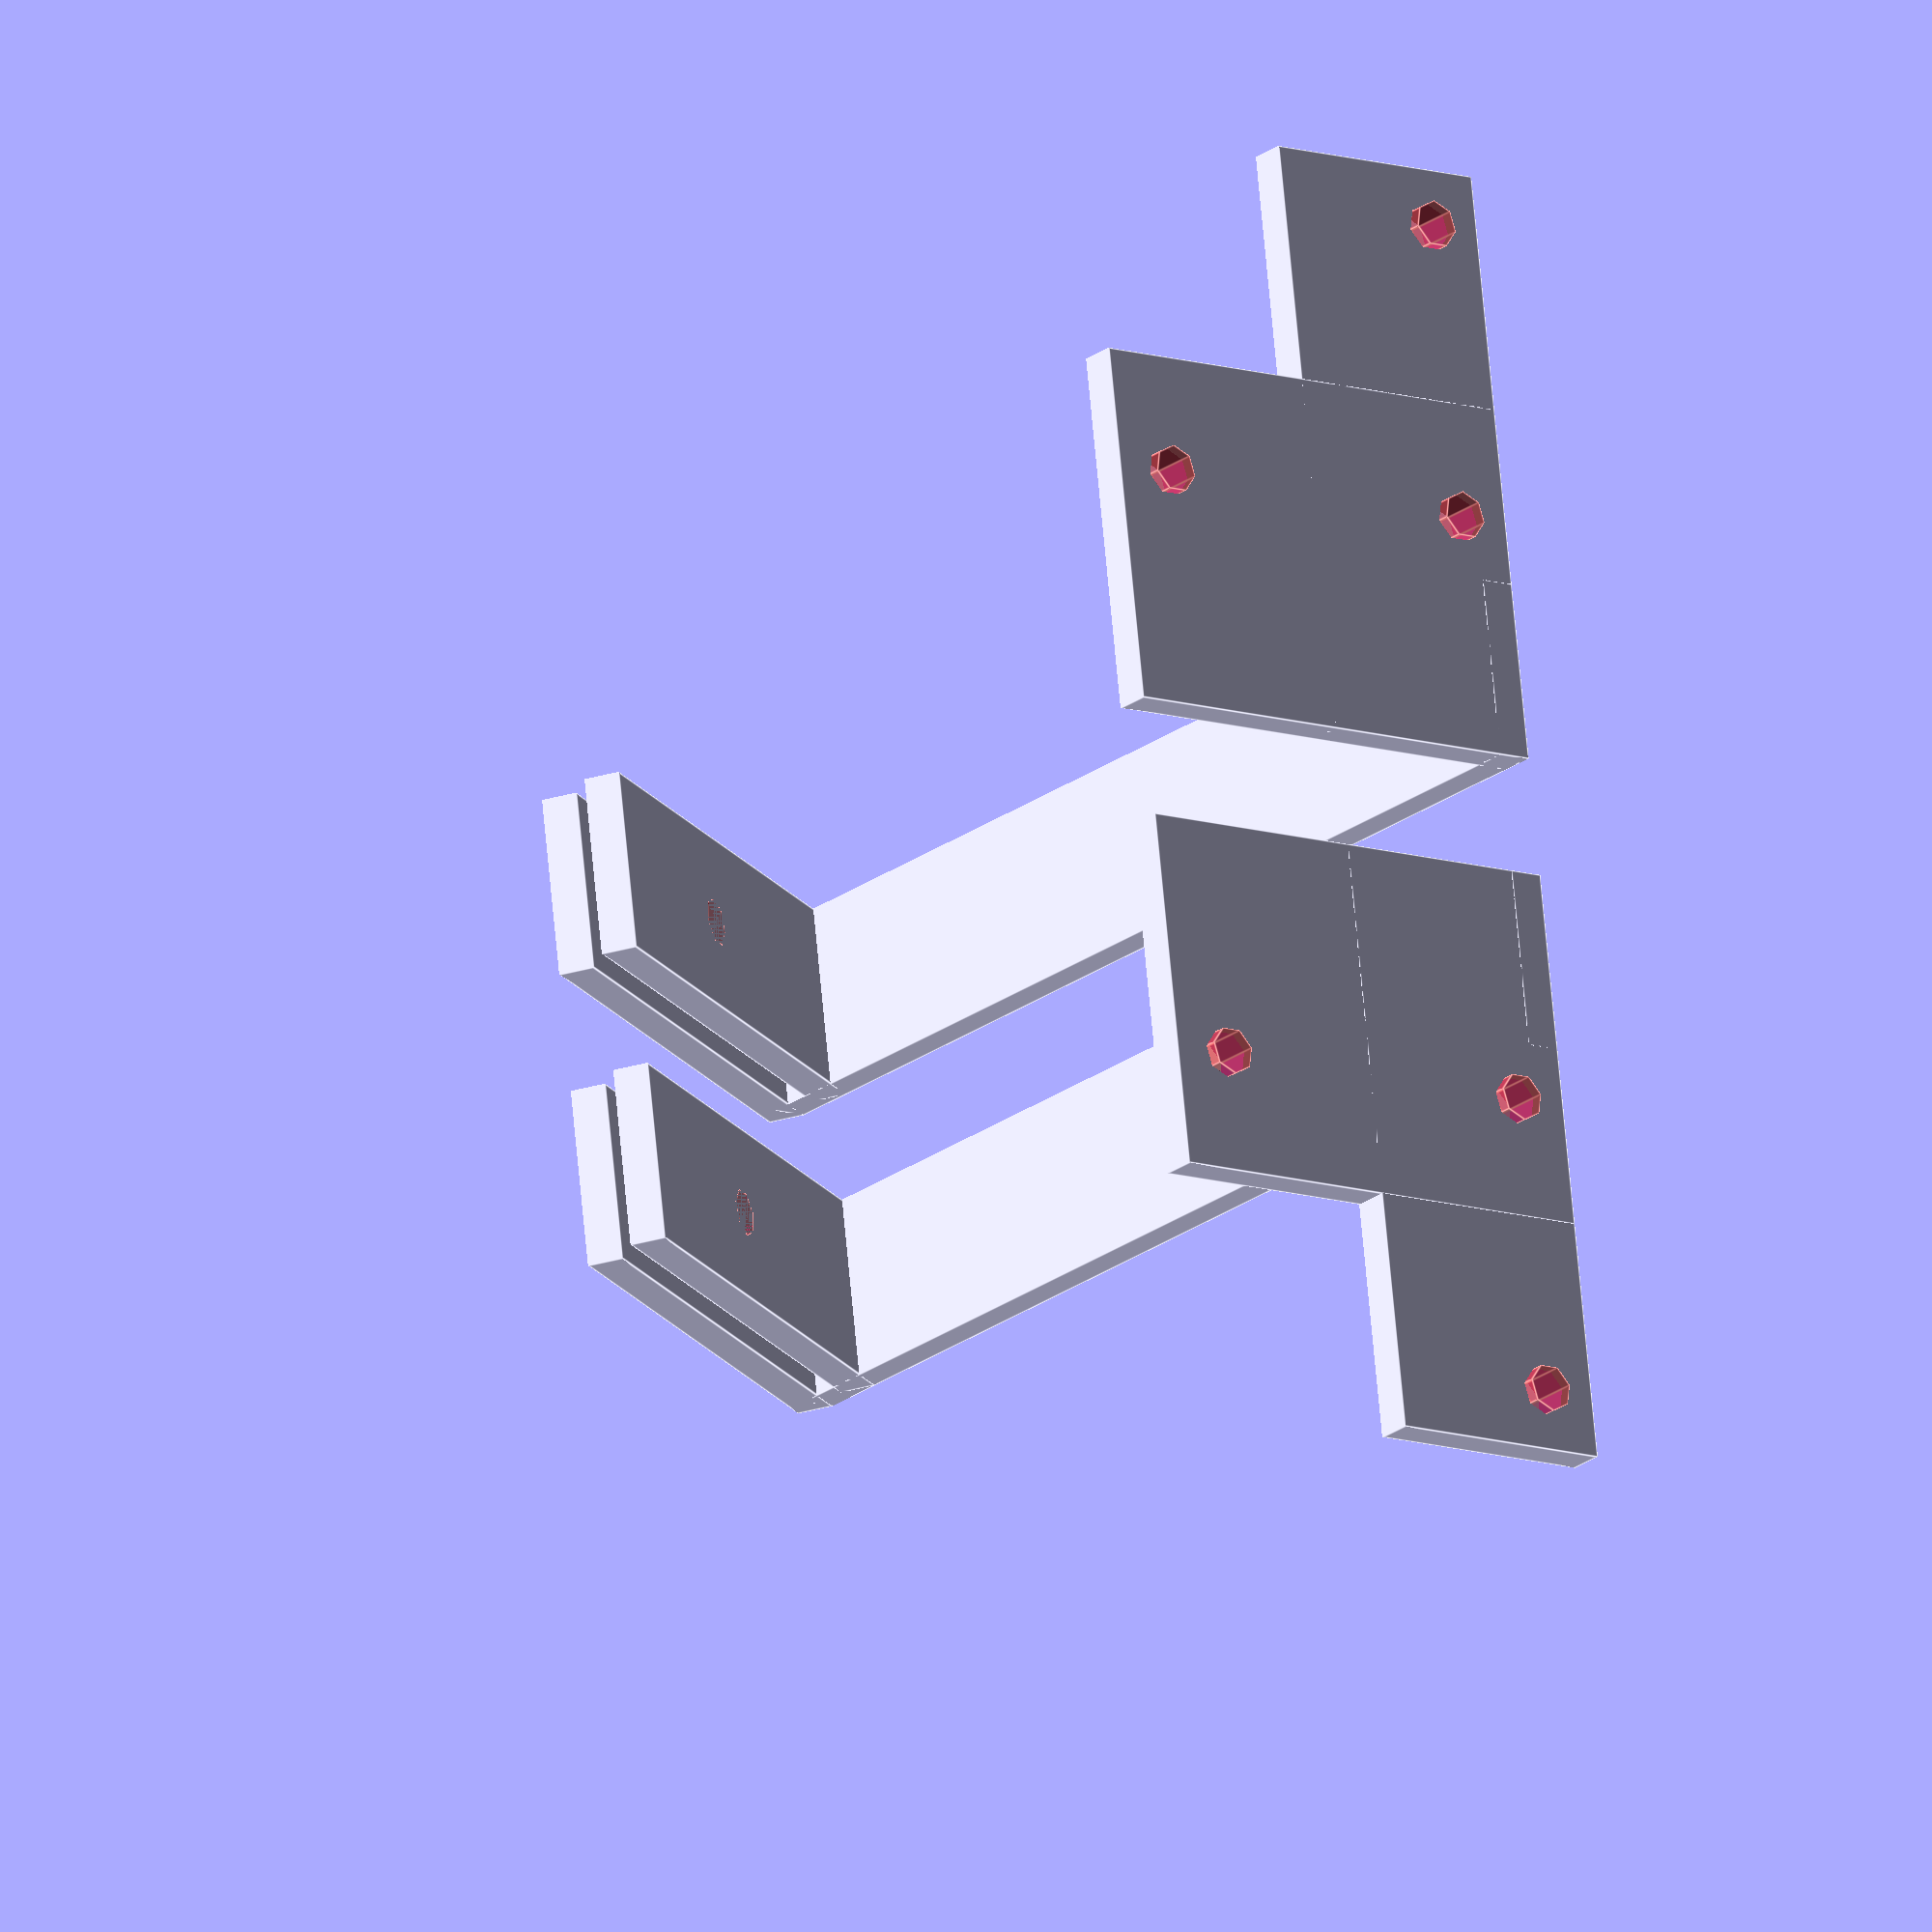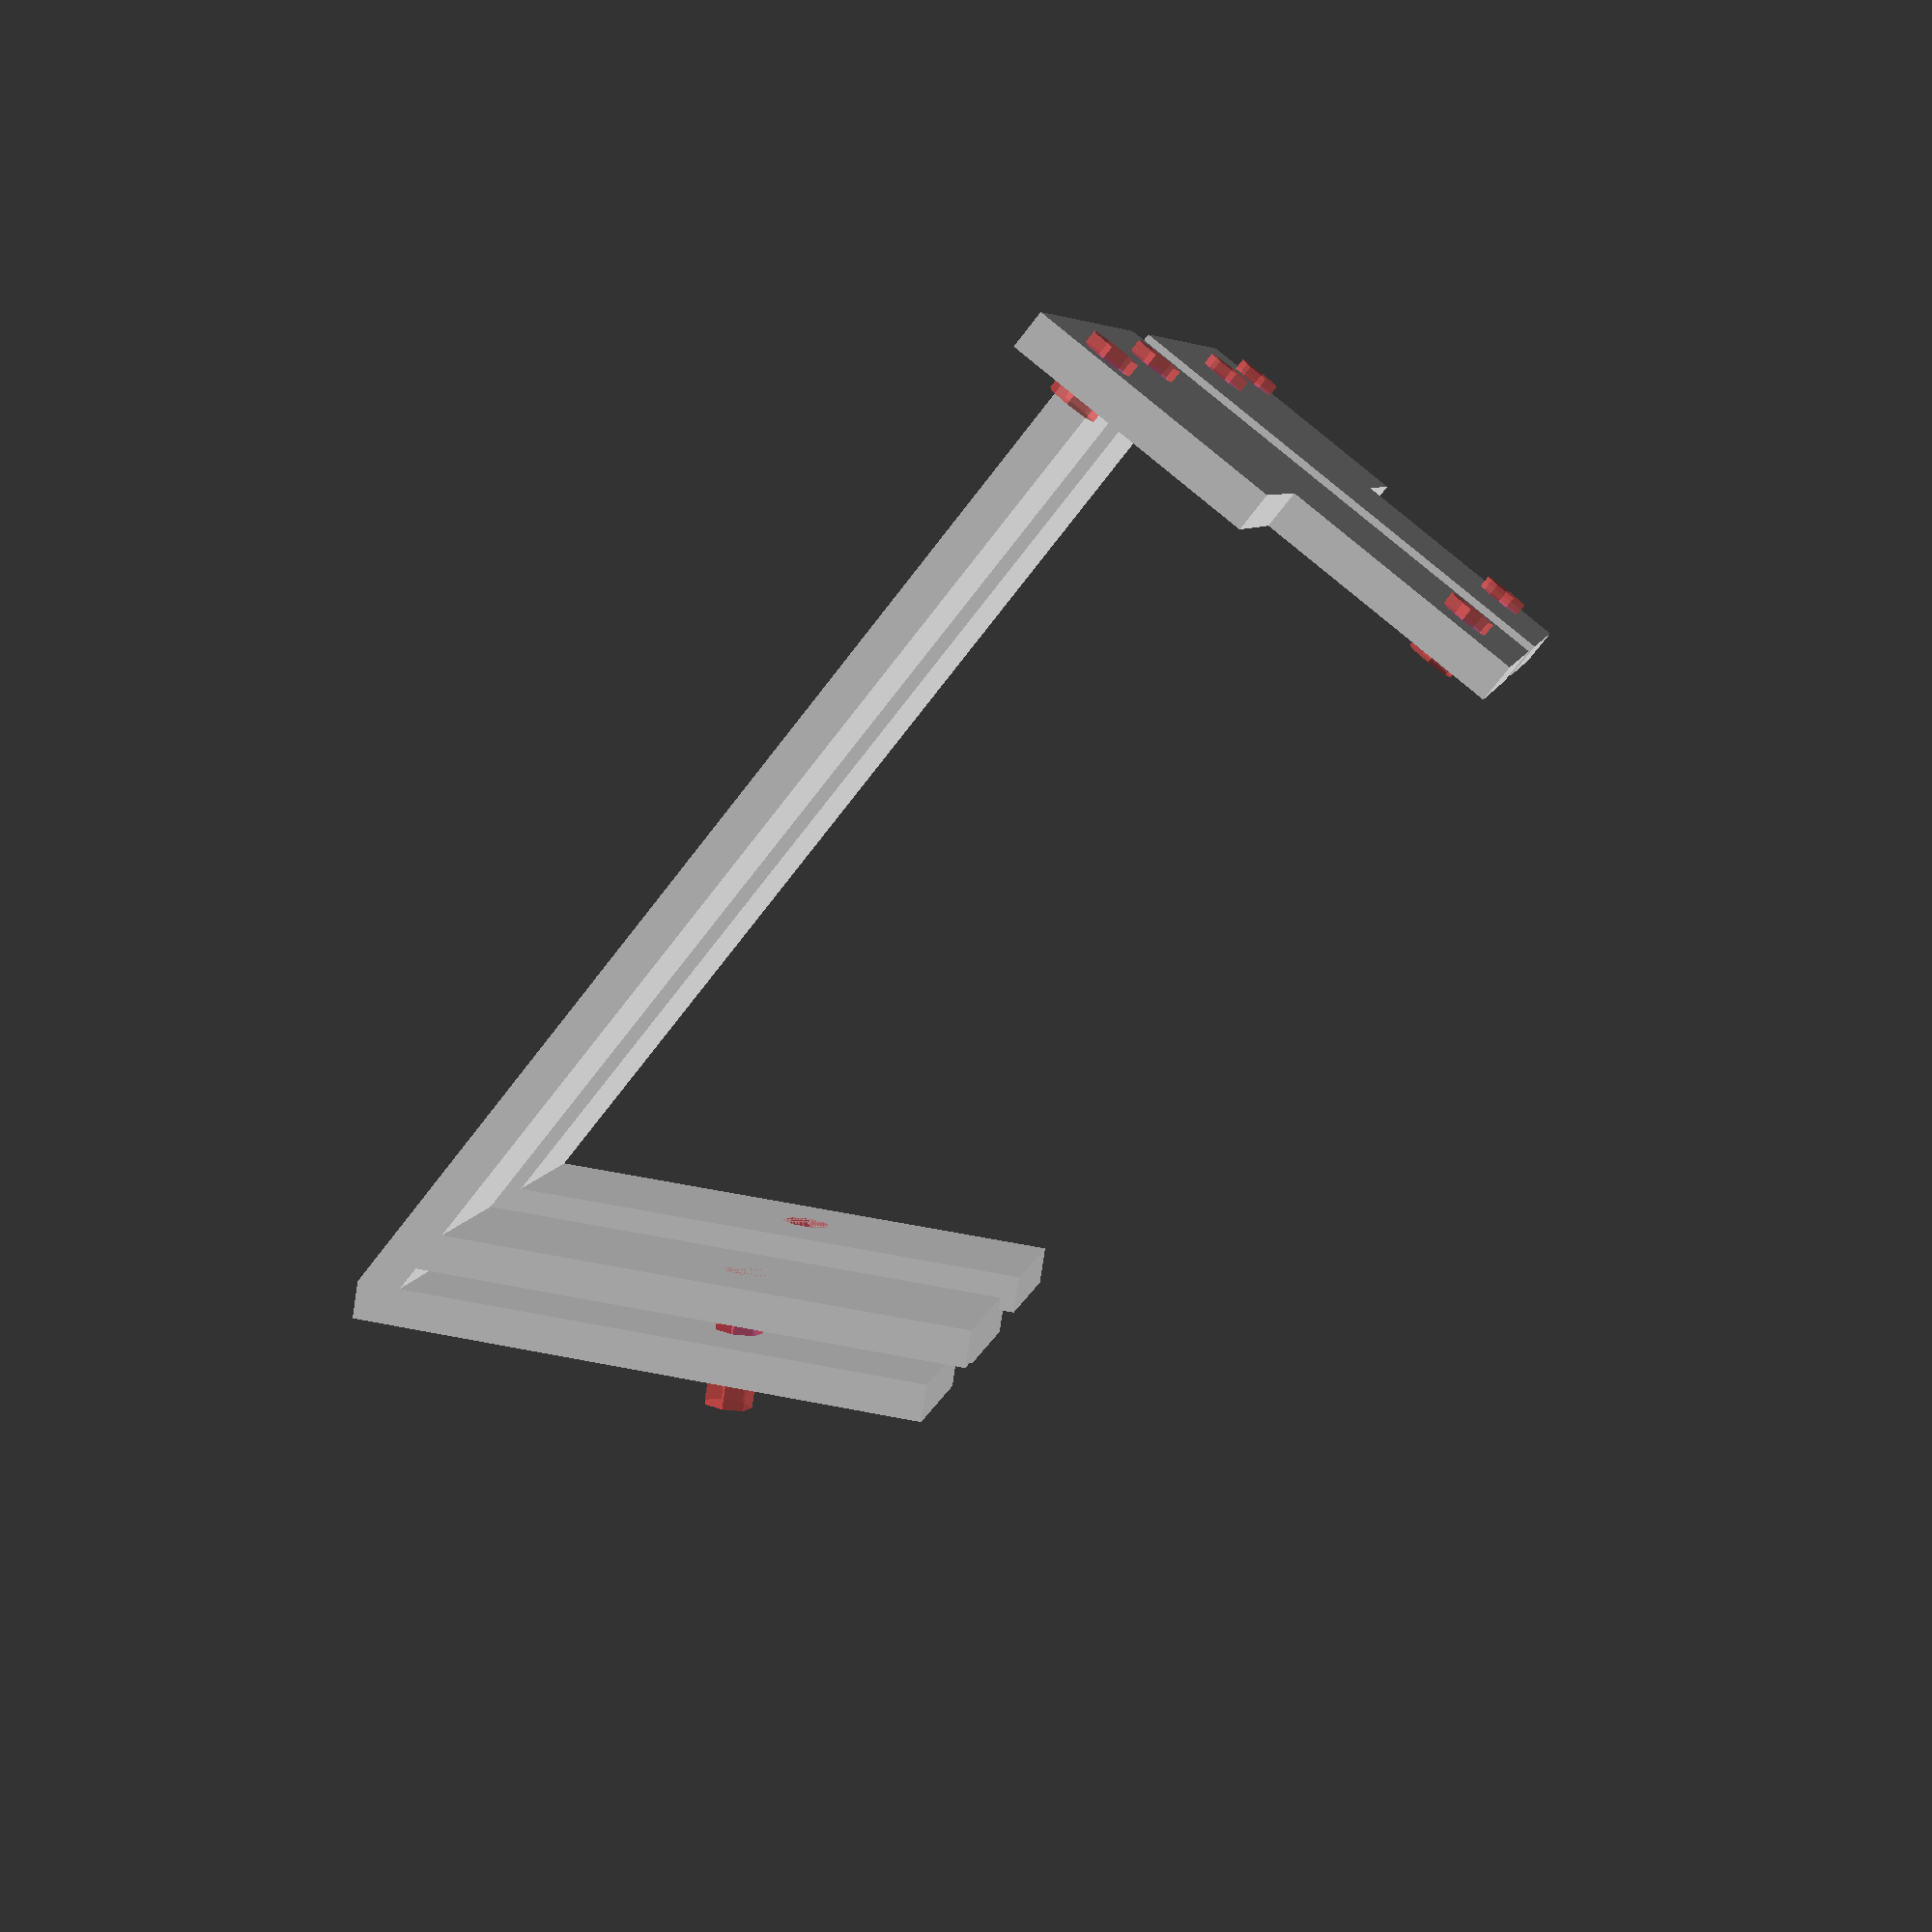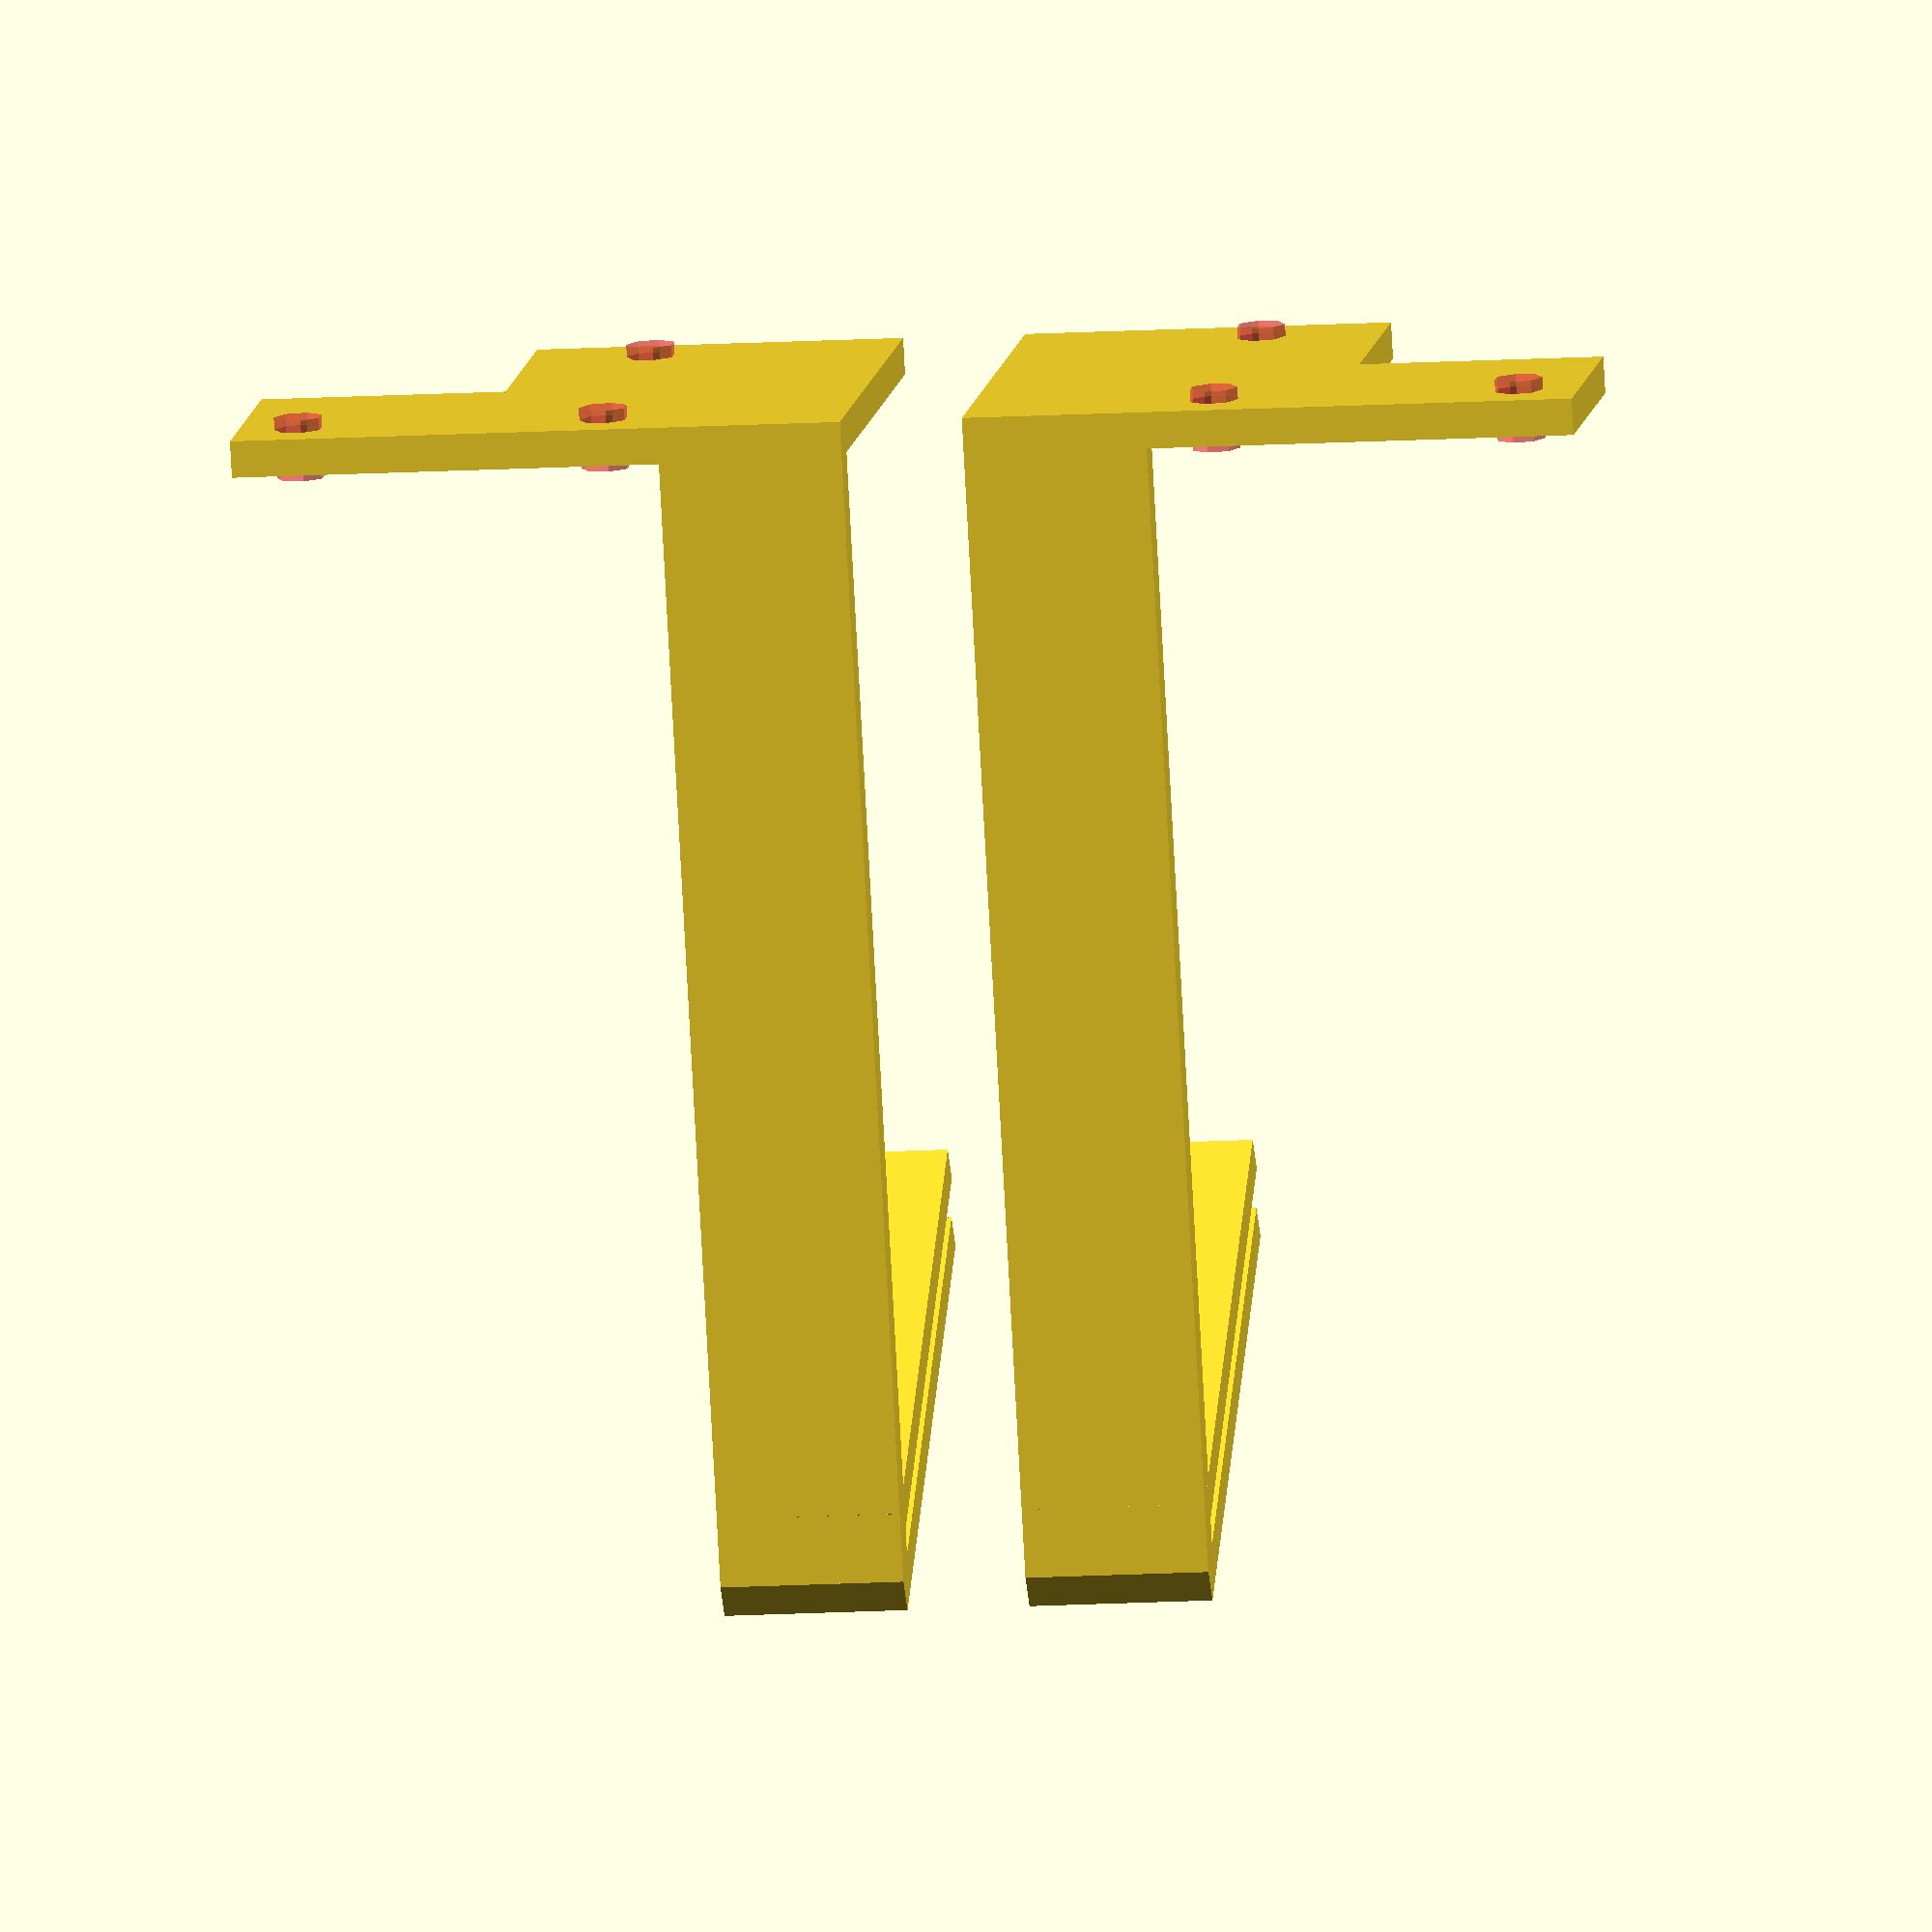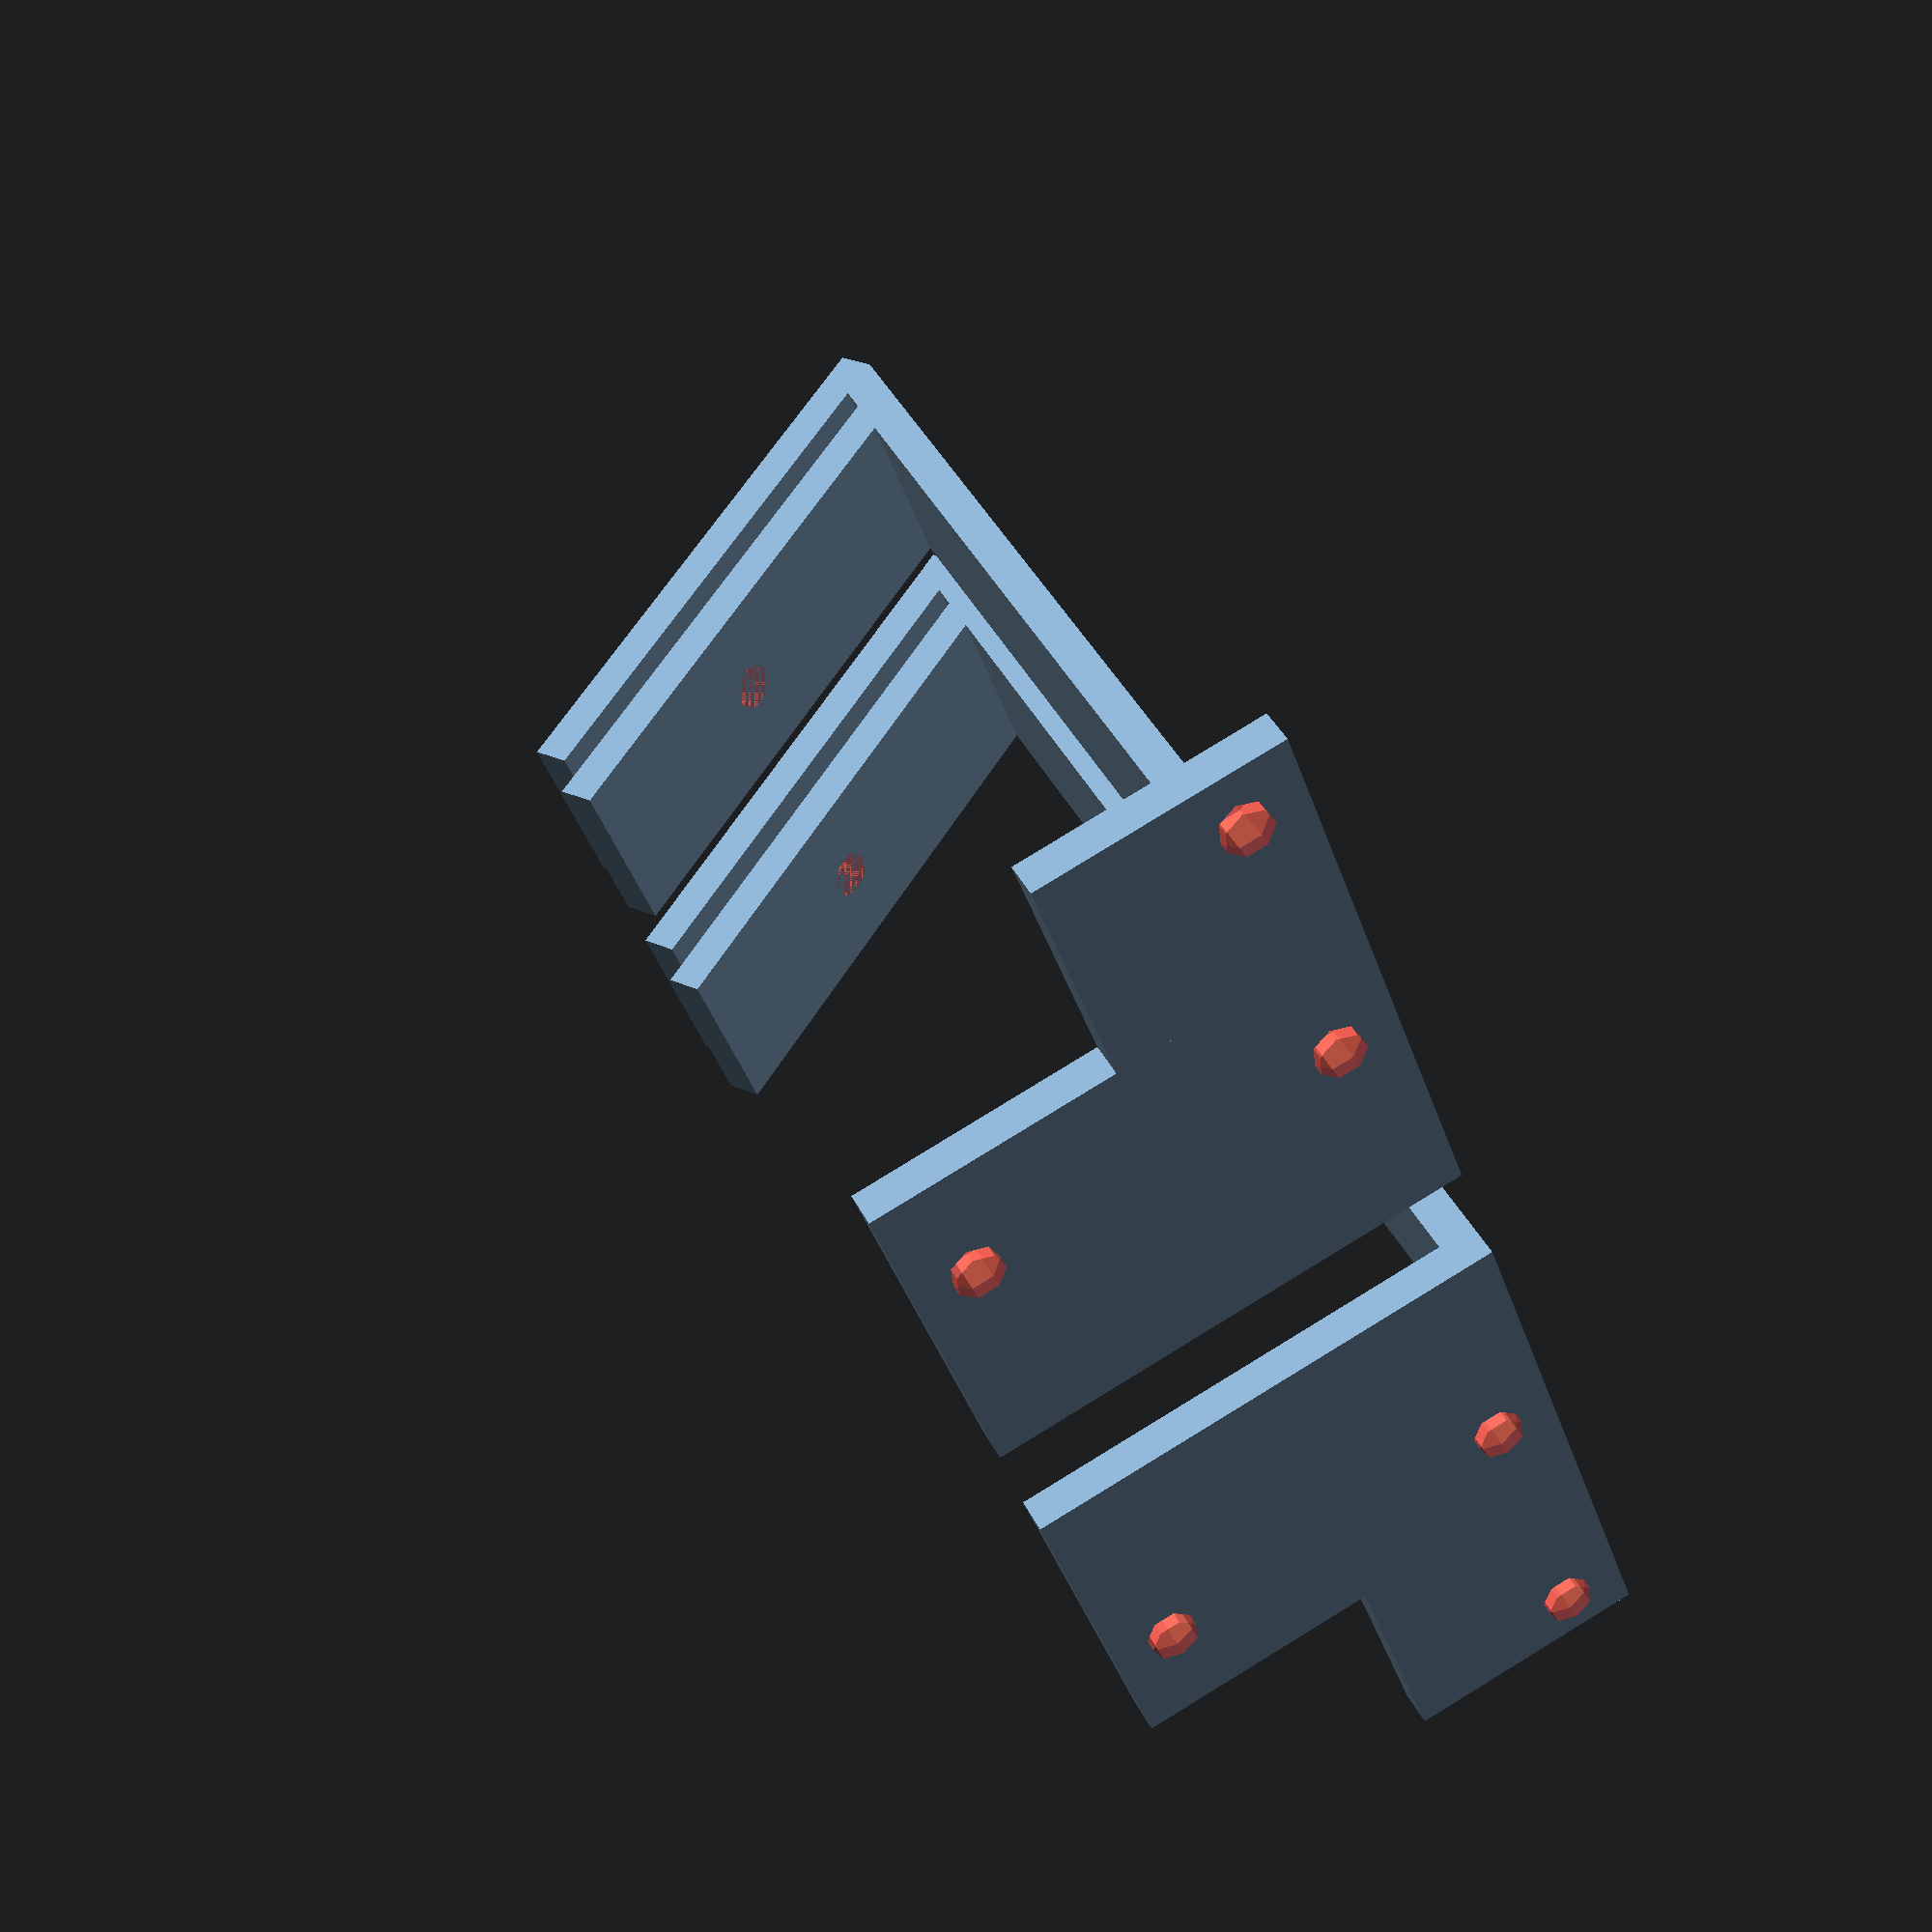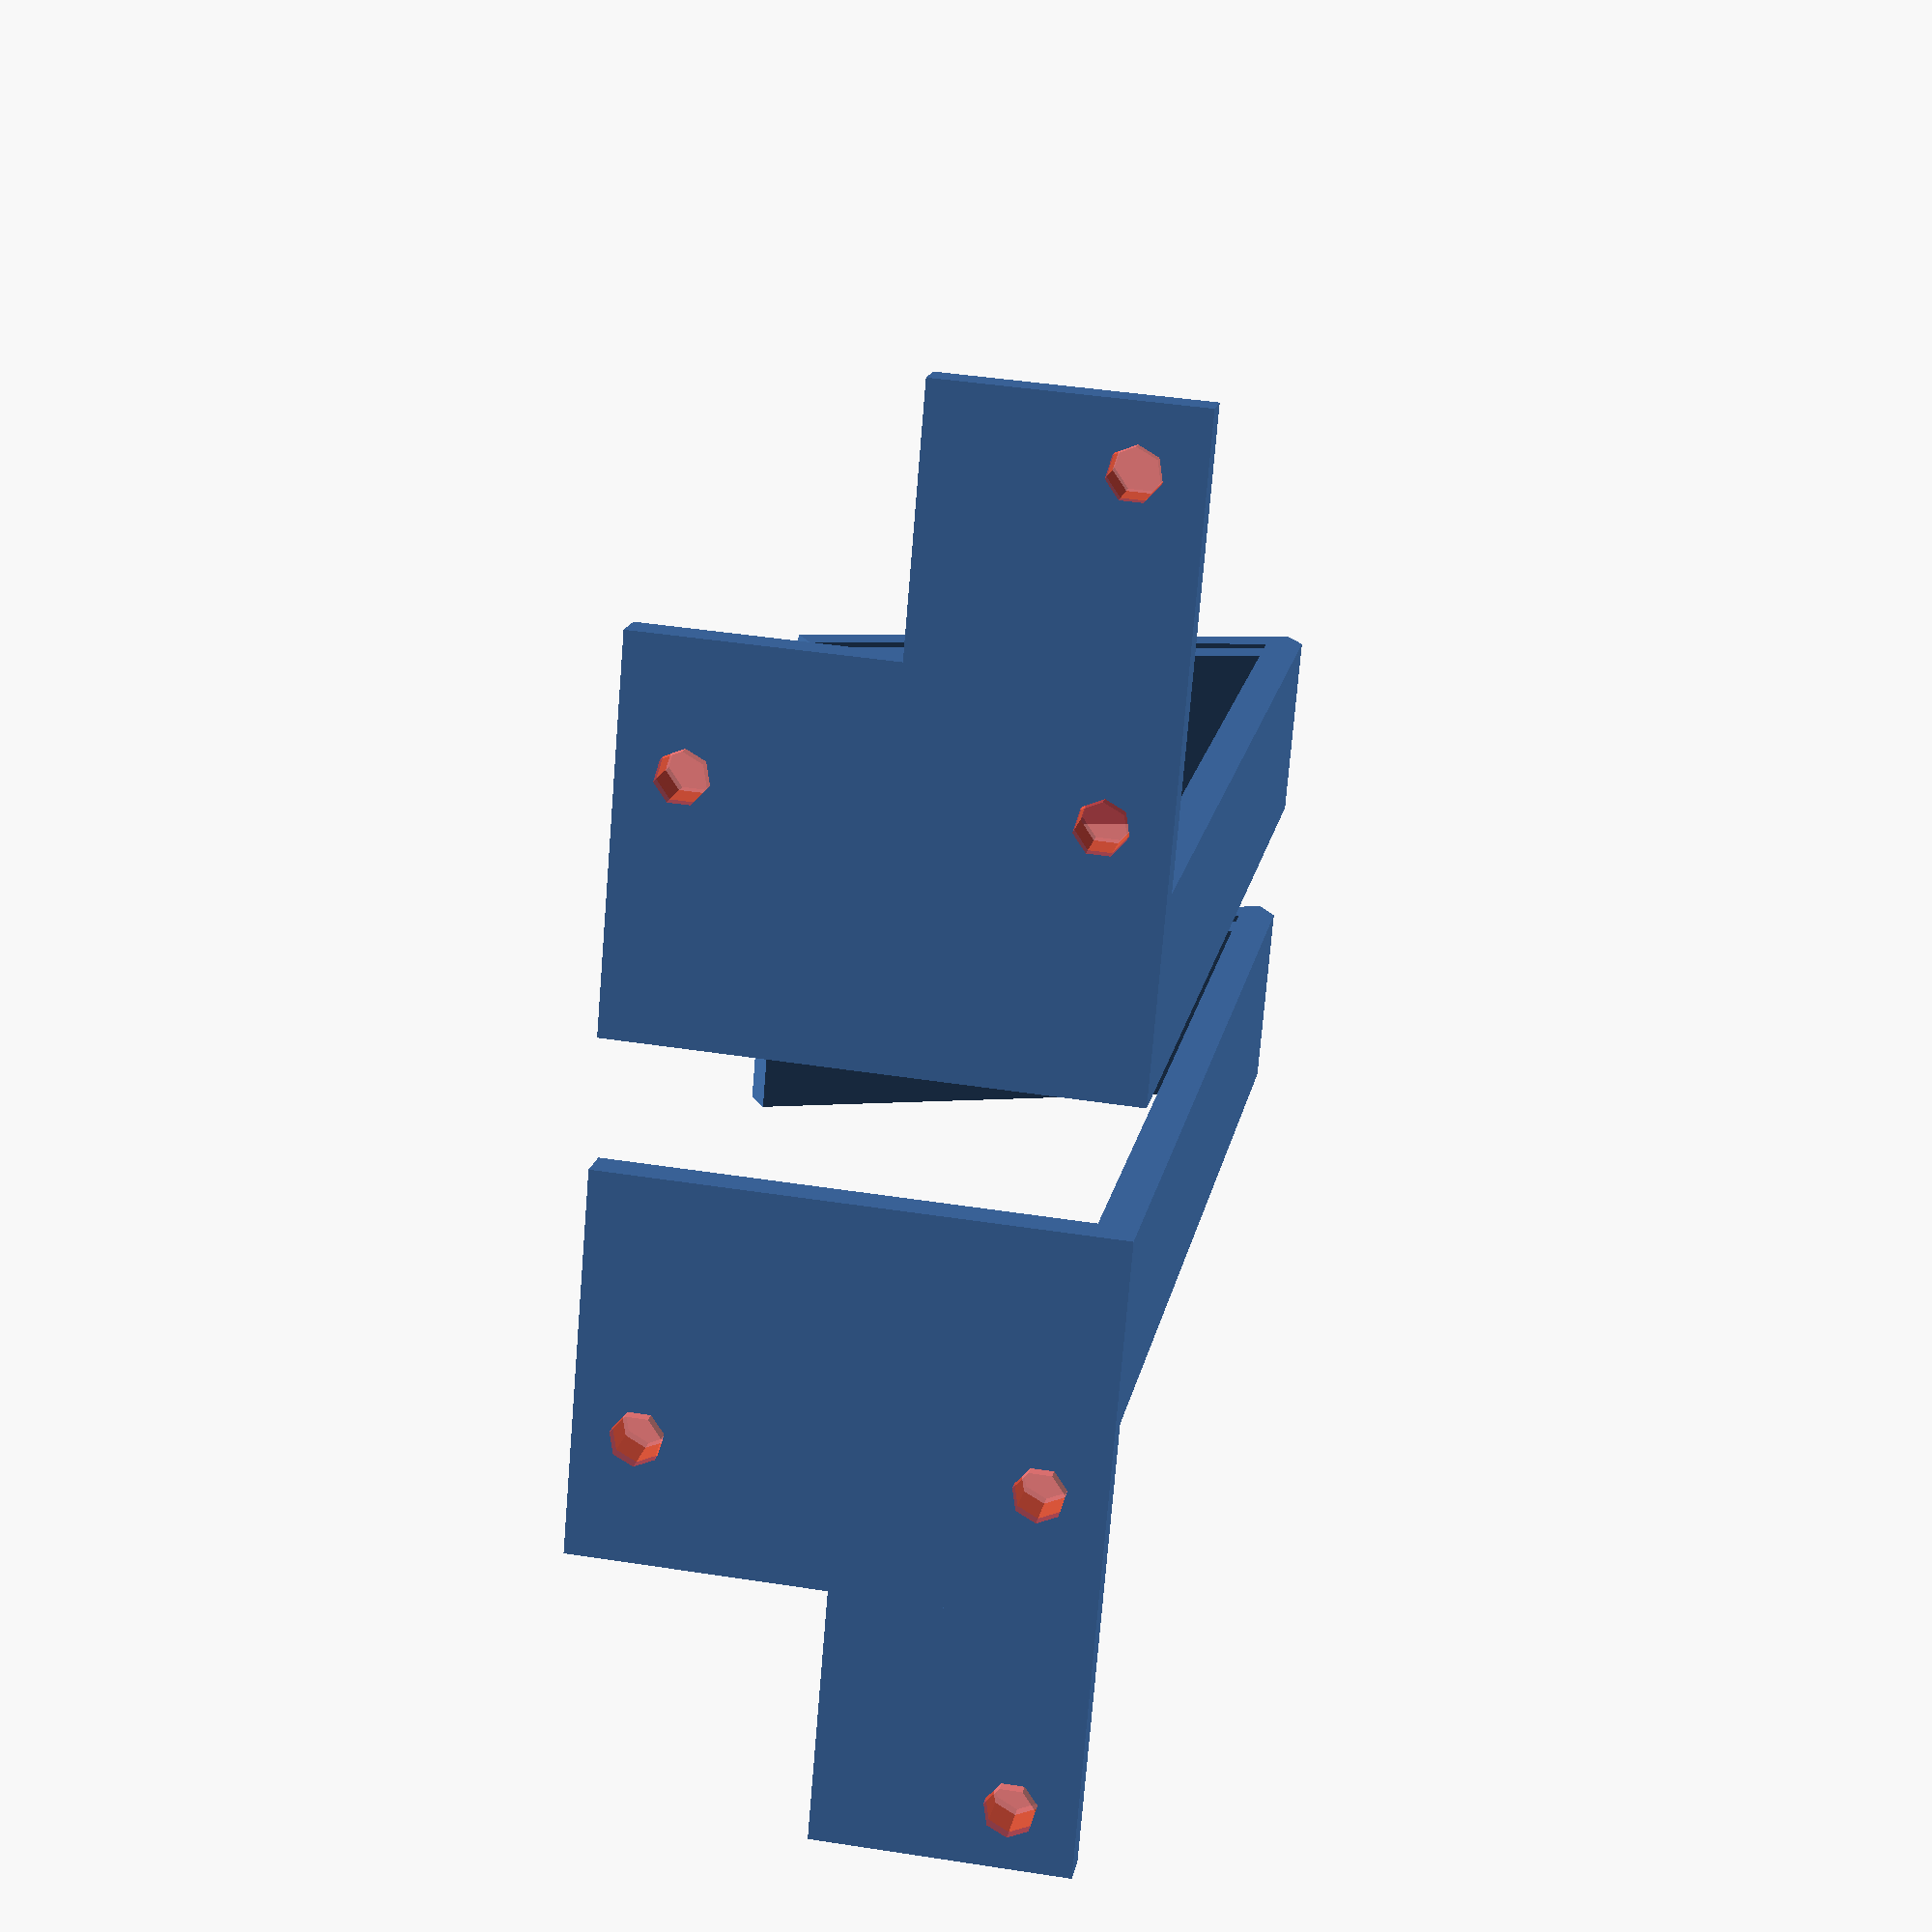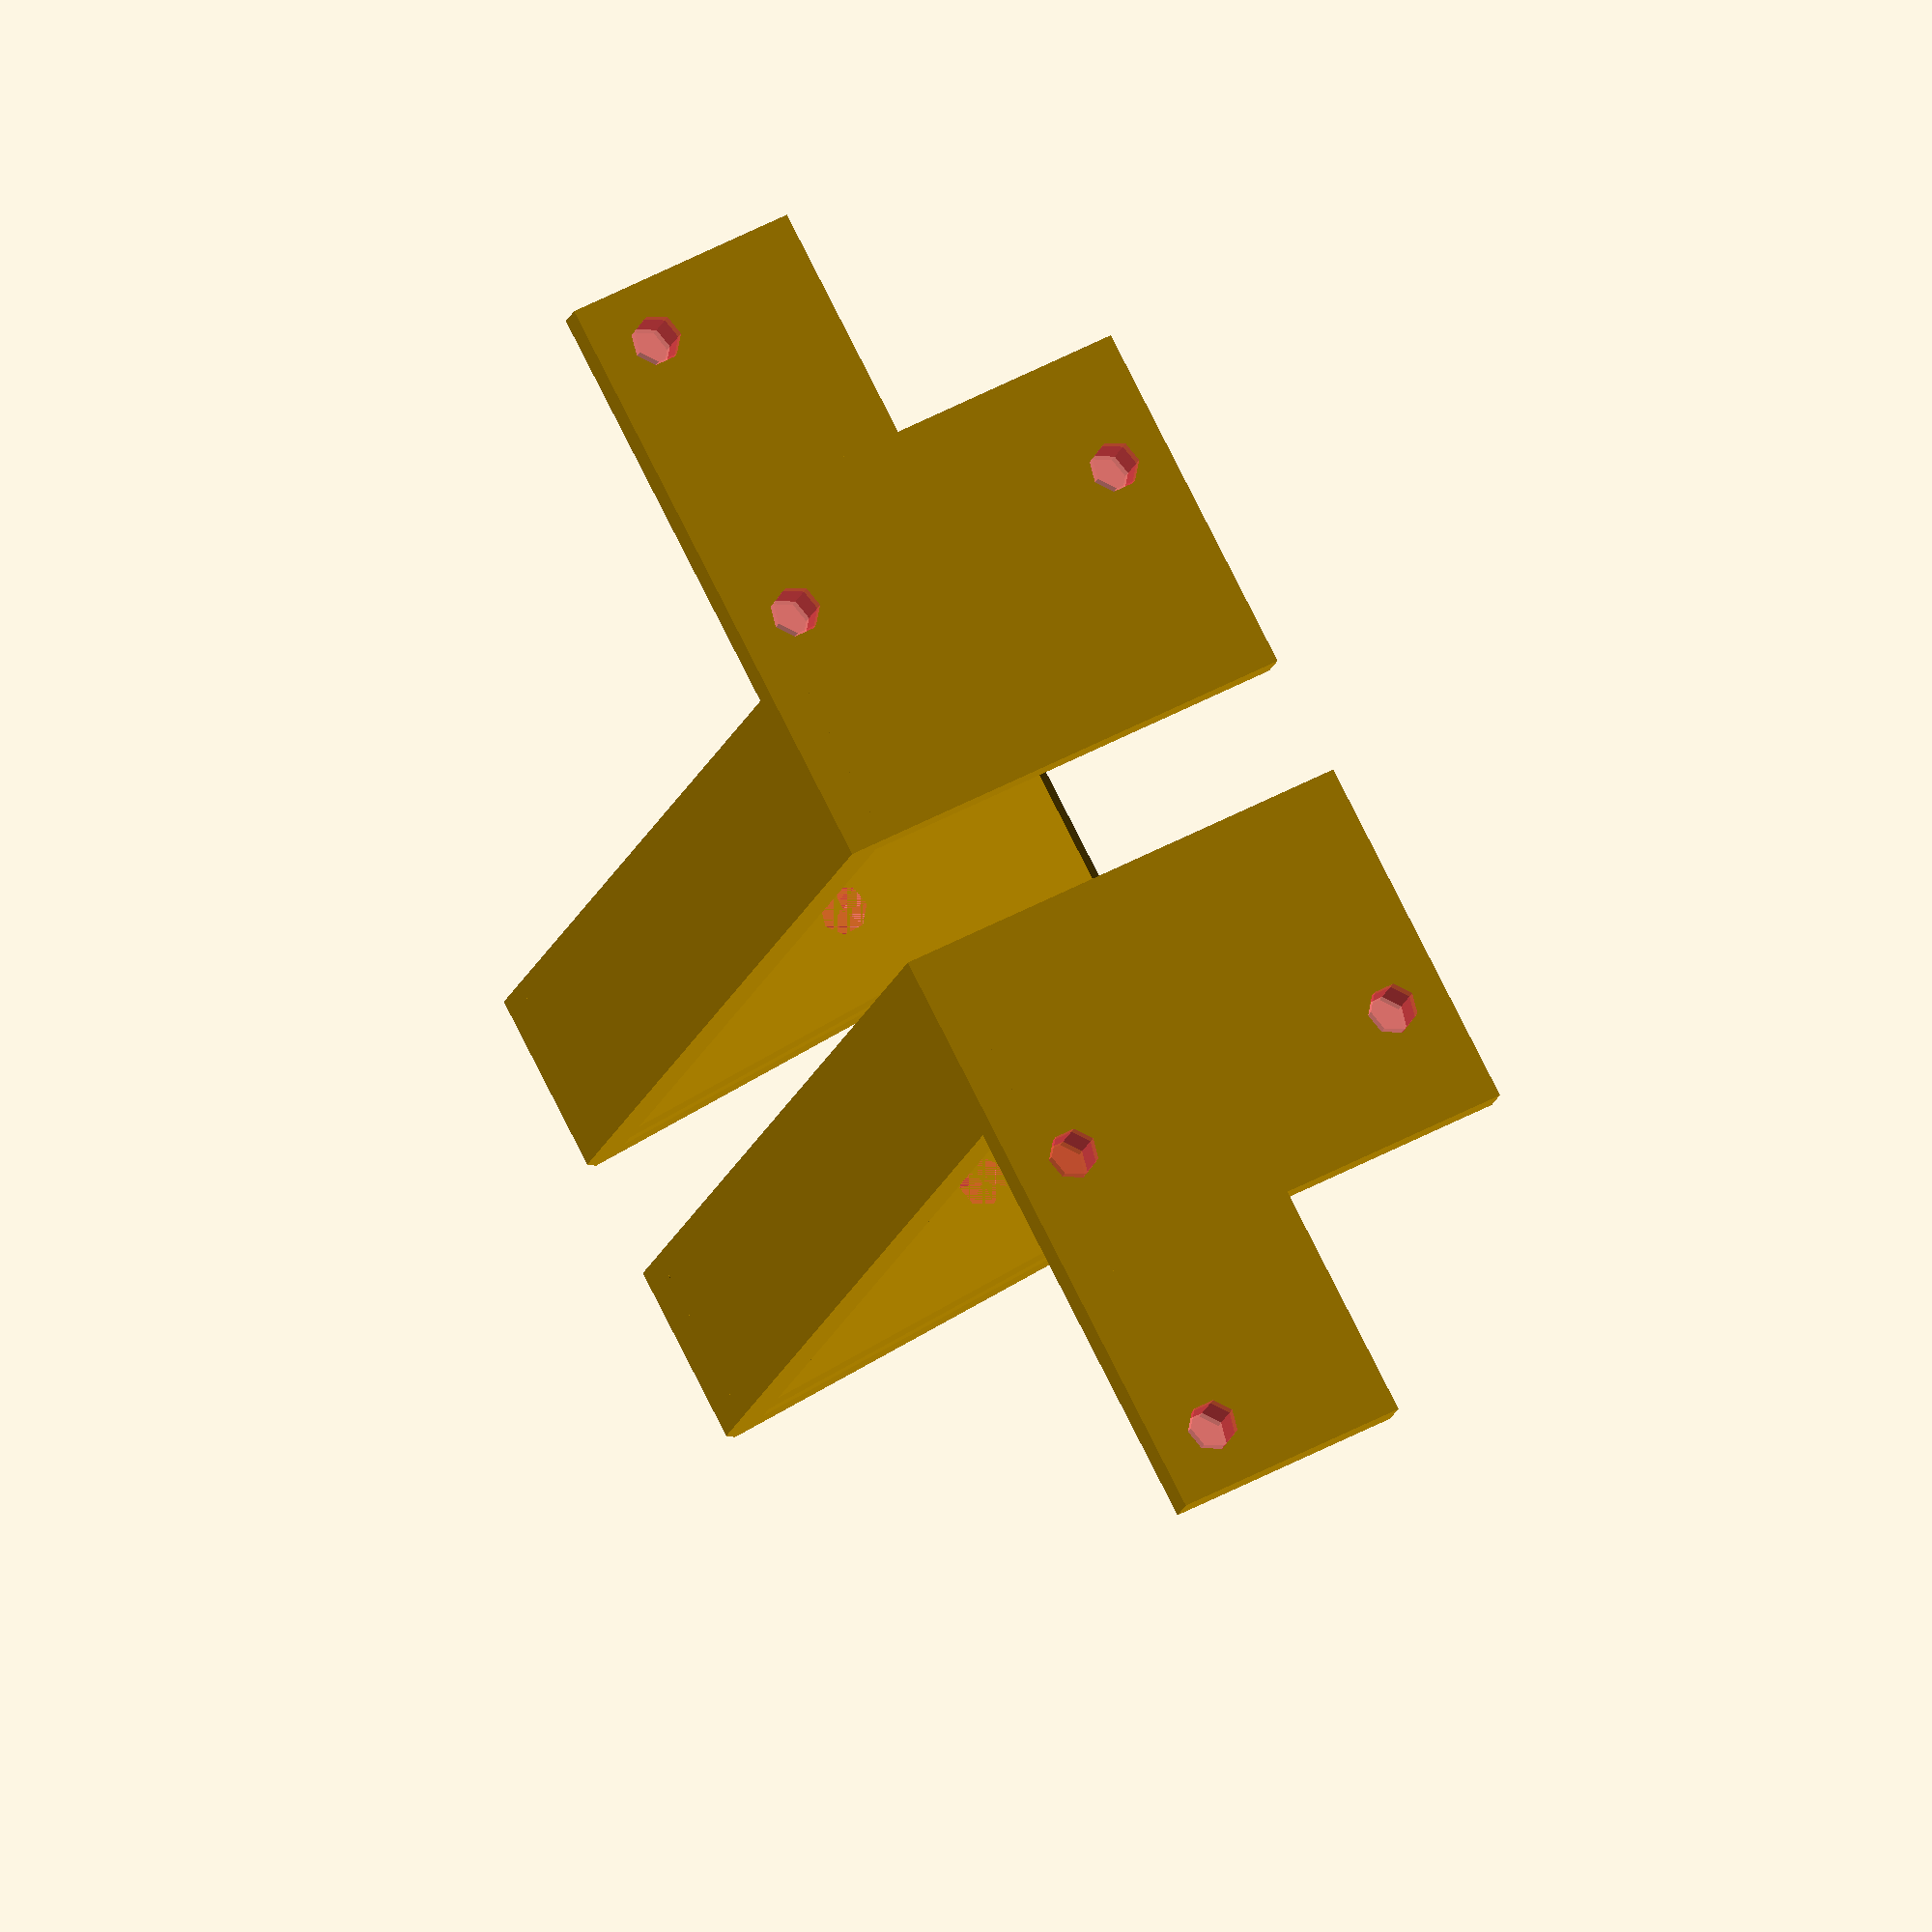
<openscad>
module Holder(angle=30, thickness=3, width=40, height=90, lenght_x=50, panel_thickness = 3, x_size = 50, y_size = 40, cut_out_size = 20, z_size = 15, hole_radius = 2, hole_margin=5) {
    difference() {
        union() {
            cube([x_size, y_size - cut_out_size, thickness]);
            cube([x_size - cut_out_size, width, thickness]);
        }
        
        translate([x_size - hole_margin, hole_margin, -1]) {
            #cylinder(r = hole_radius, h = thickness + 2);
        }
        
        translate([z_size + hole_margin, hole_margin, -1]) {
            #cylinder(r = hole_radius, h = thickness + 2);
        }
        
        translate([z_size + hole_margin, y_size - hole_margin, -1]) {
            #cylinder(r = hole_radius, h = thickness + 2);
        }
    }
    cube([z_size, thickness, height + panel_thickness * cos(angle) + thickness]);
    
    length_holder = width / cos(angle);
    
    difference() {
		union() {
			translate([0, 0, height]) {
				rotate([-angle, 0, 0]) {
					cube([z_size, length_holder, thickness]);
				}
			}

			translate([0, 0, height + panel_thickness * cos(angle) + thickness]) {
				rotate([-angle, 0, 0]) {
					cube([z_size, length_holder, thickness]);
				}
			}
		}

		translate([z_size / 2, length_holder / 2, height - length_holder * tan(angle) / 2]) {
			rotate([-angle, 0, 0]) {
				#cylinder(r = hole_radius, h = thickness * 2 + panel_thickness + 2);
			}
		}
	}
}

Holder();

translate([-10, 0, 0]) mirror([1,0,0]) {
    Holder();
}

</openscad>
<views>
elev=22.6 azim=96.8 roll=142.0 proj=o view=edges
elev=76.8 azim=258.3 roll=142.0 proj=p view=wireframe
elev=80.5 azim=352.6 roll=183.1 proj=o view=solid
elev=138.5 azim=289.7 roll=24.9 proj=p view=wireframe
elev=345.1 azim=85.2 roll=189.5 proj=p view=wireframe
elev=195.7 azim=117.6 roll=13.0 proj=o view=solid
</views>
